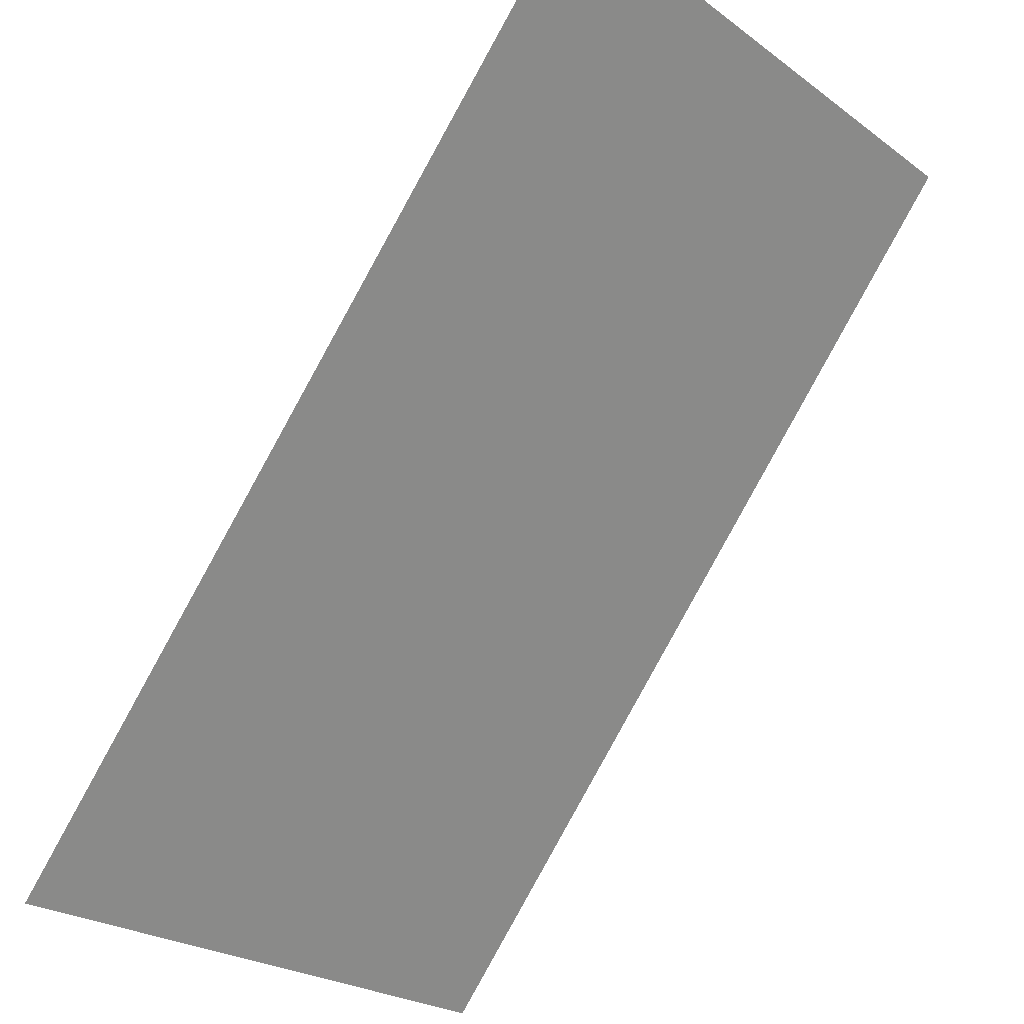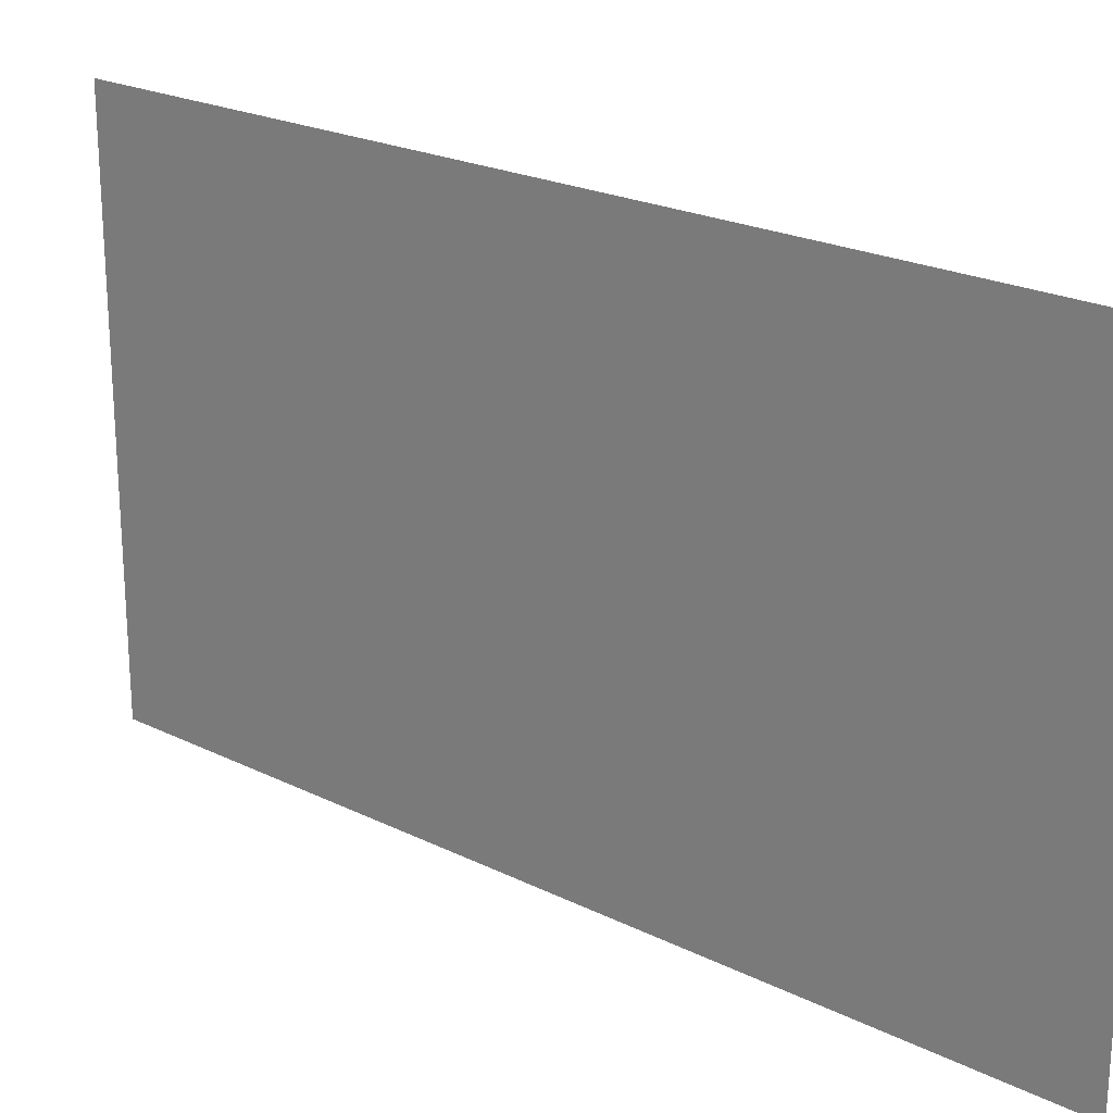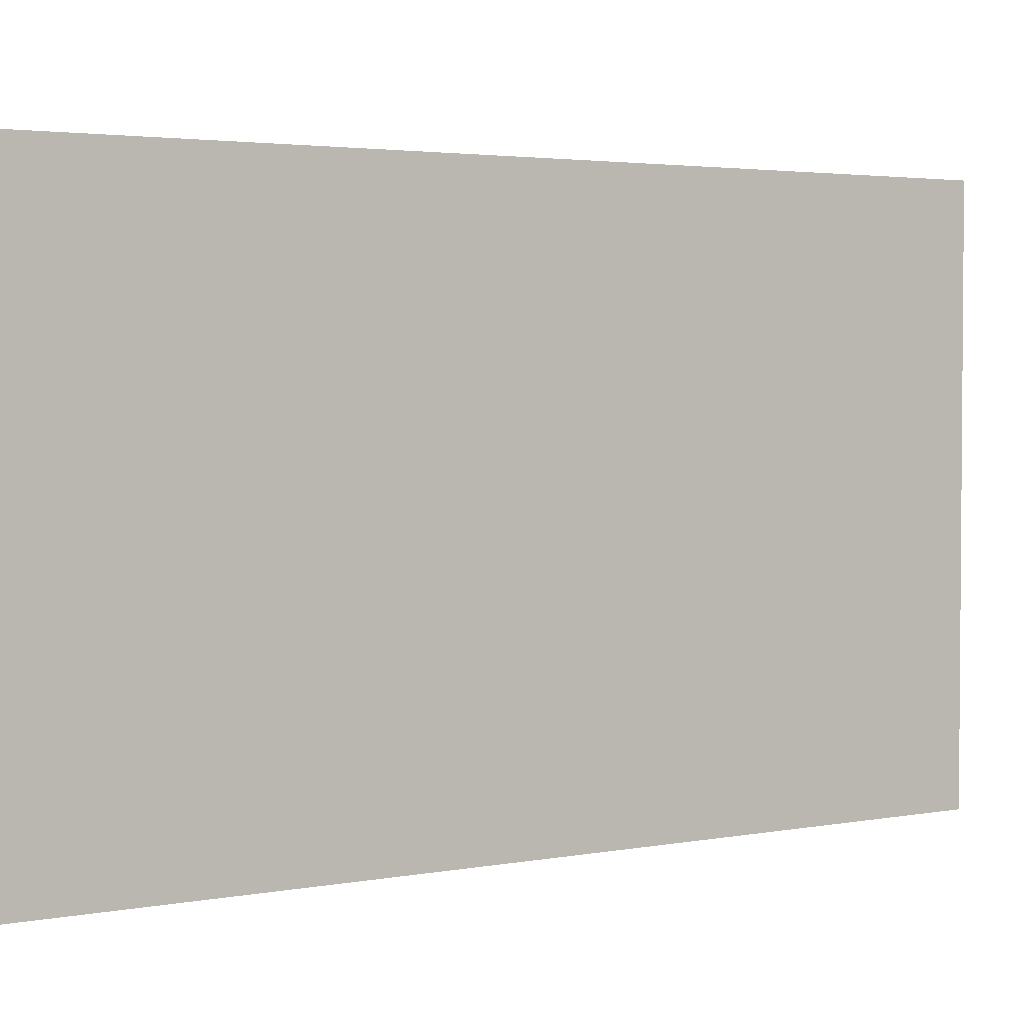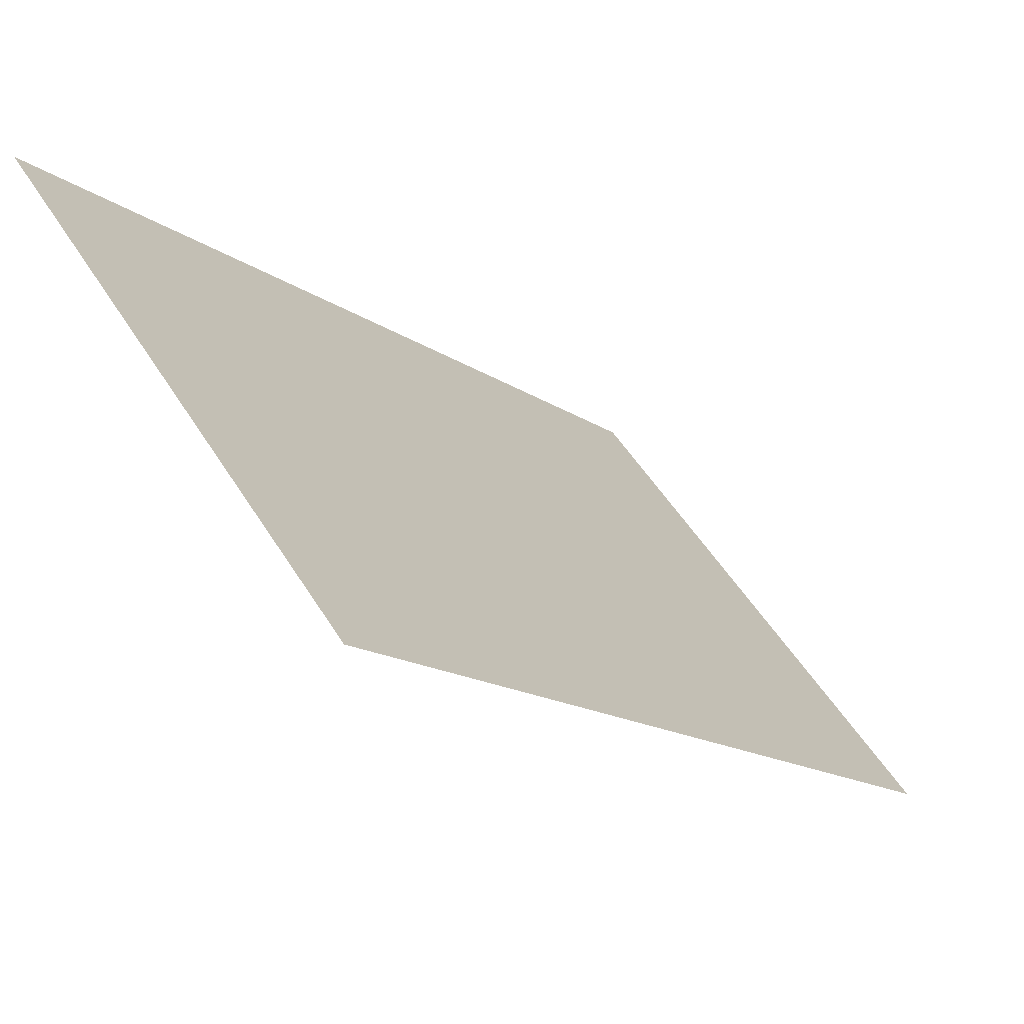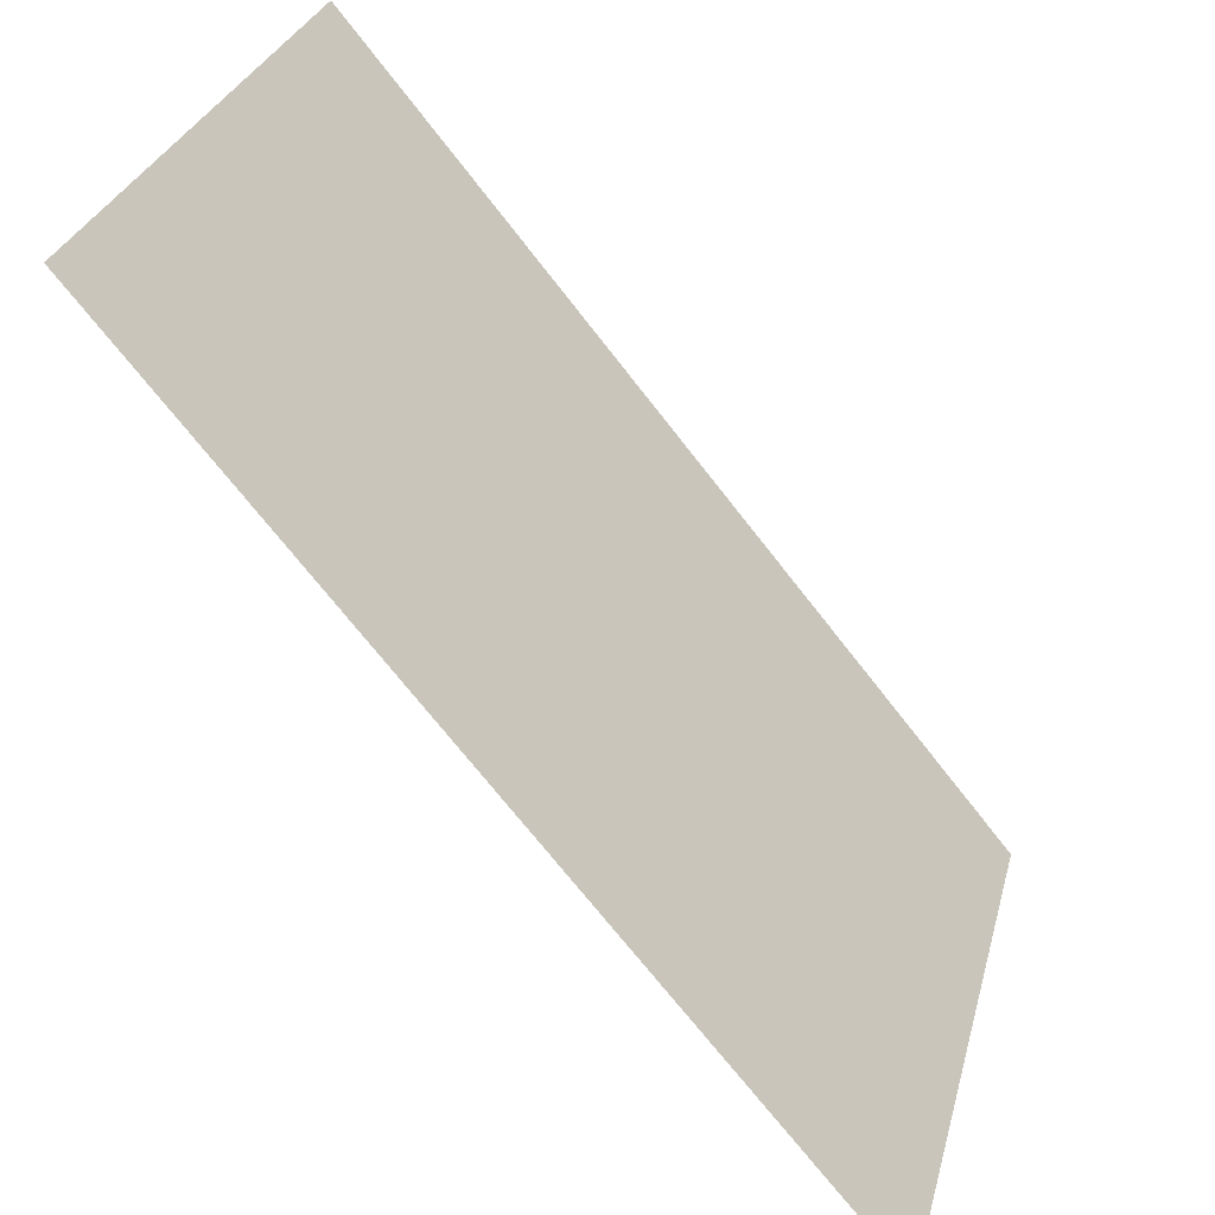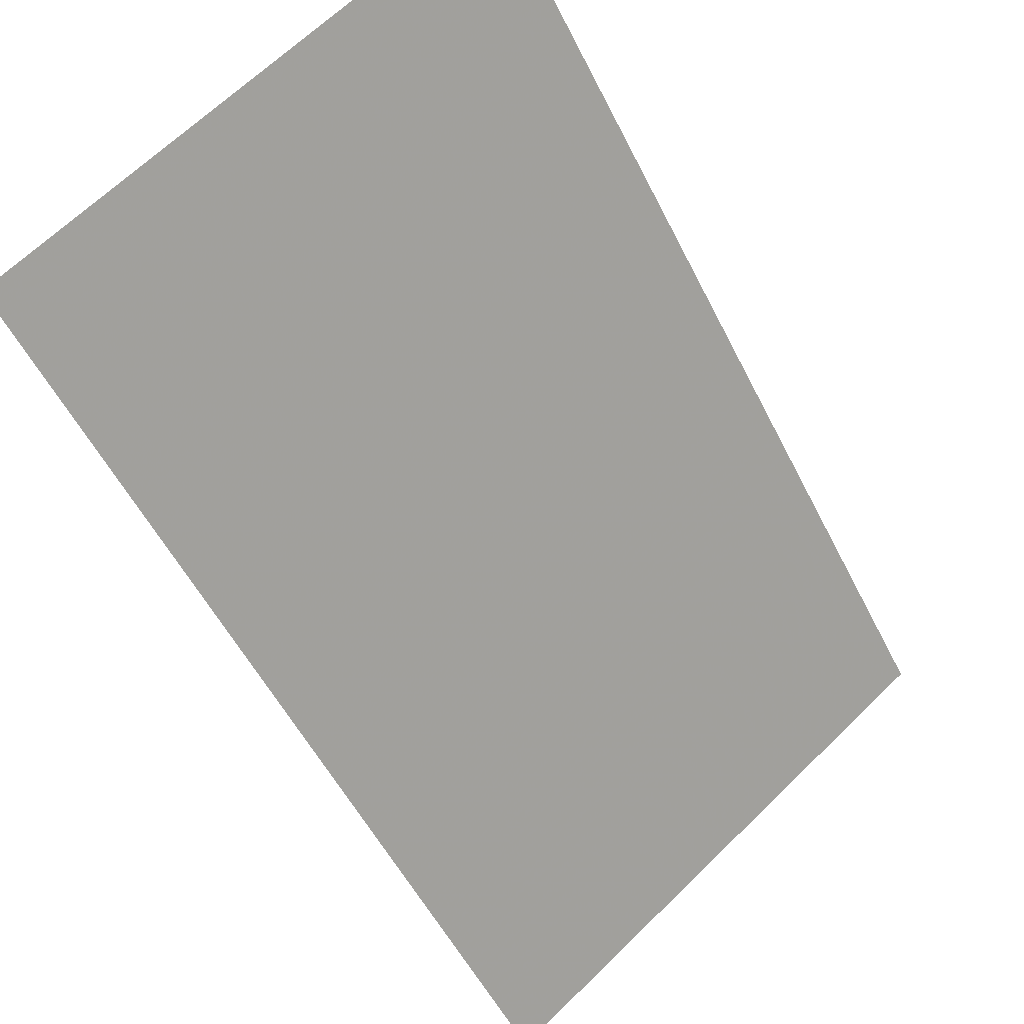
<metadata>
{"format":"obj","ext":"obj","renderer":"f3d","projection":"perspective","resolution":1024,"background":"white","views":[{"elev":-24.5,"azim":-139.5,"up":"+Y"},{"elev":22.3,"azim":170.0,"up":"+Z"},{"elev":2.9,"azim":95.5,"up":"+Z"},{"elev":52.8,"azim":-31.2,"up":"+Y"},{"elev":30.2,"azim":14.4,"up":"+Y"},{"elev":65.9,"azim":45.6,"up":"+Y"}]}
</metadata>
<code>
v 25.29 2.076 0.7
v 23.87 3.805 0.7
v 25.29 2.076 2
v 23.87 3.805 2
f 1 2 3
f 2 3 4

</code>
